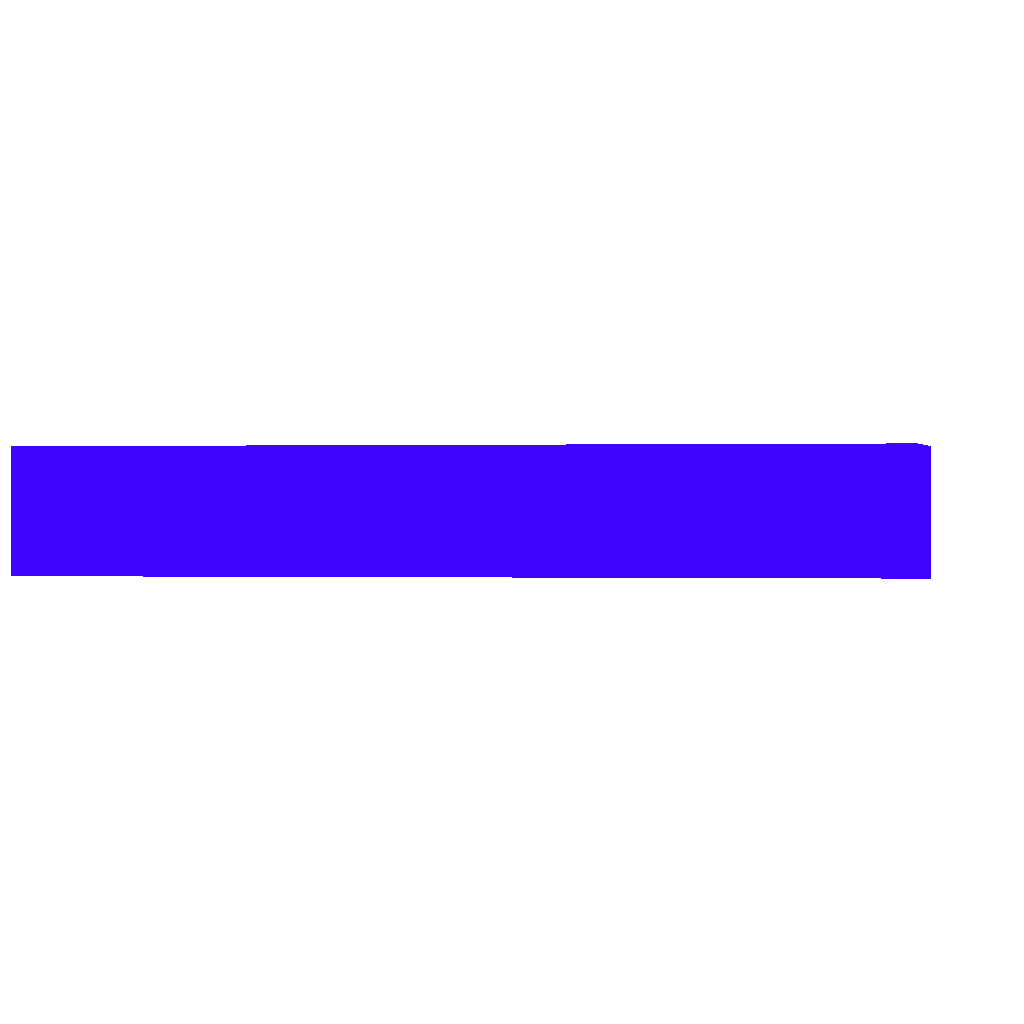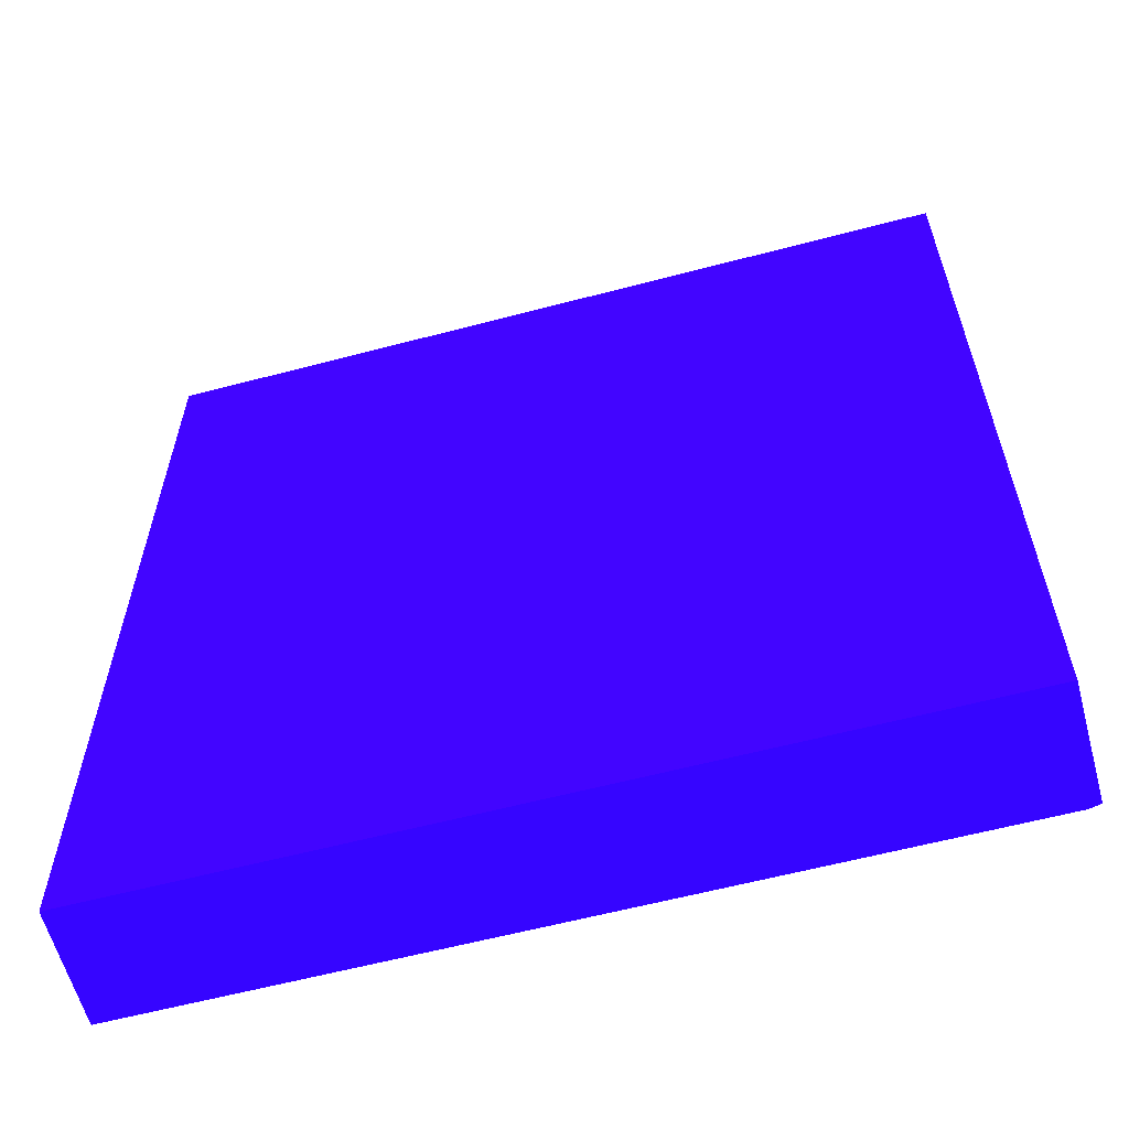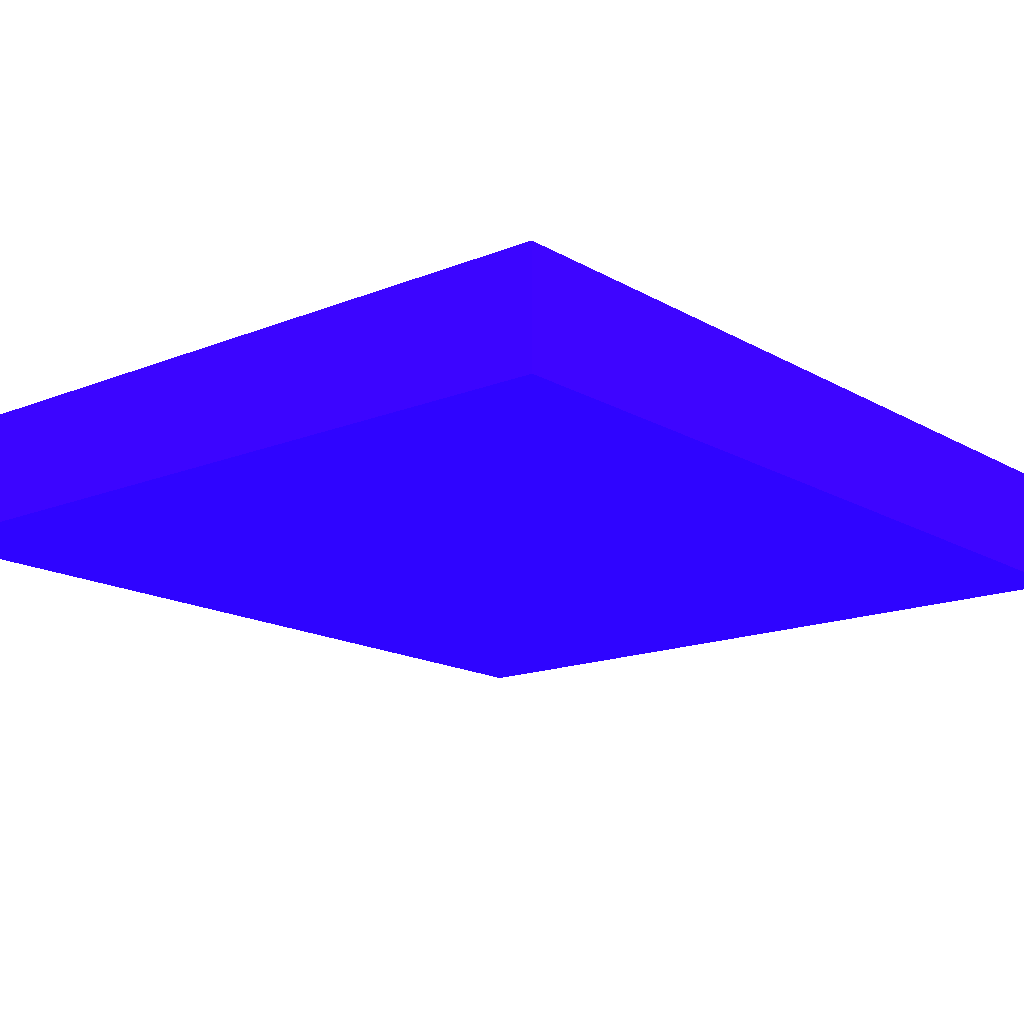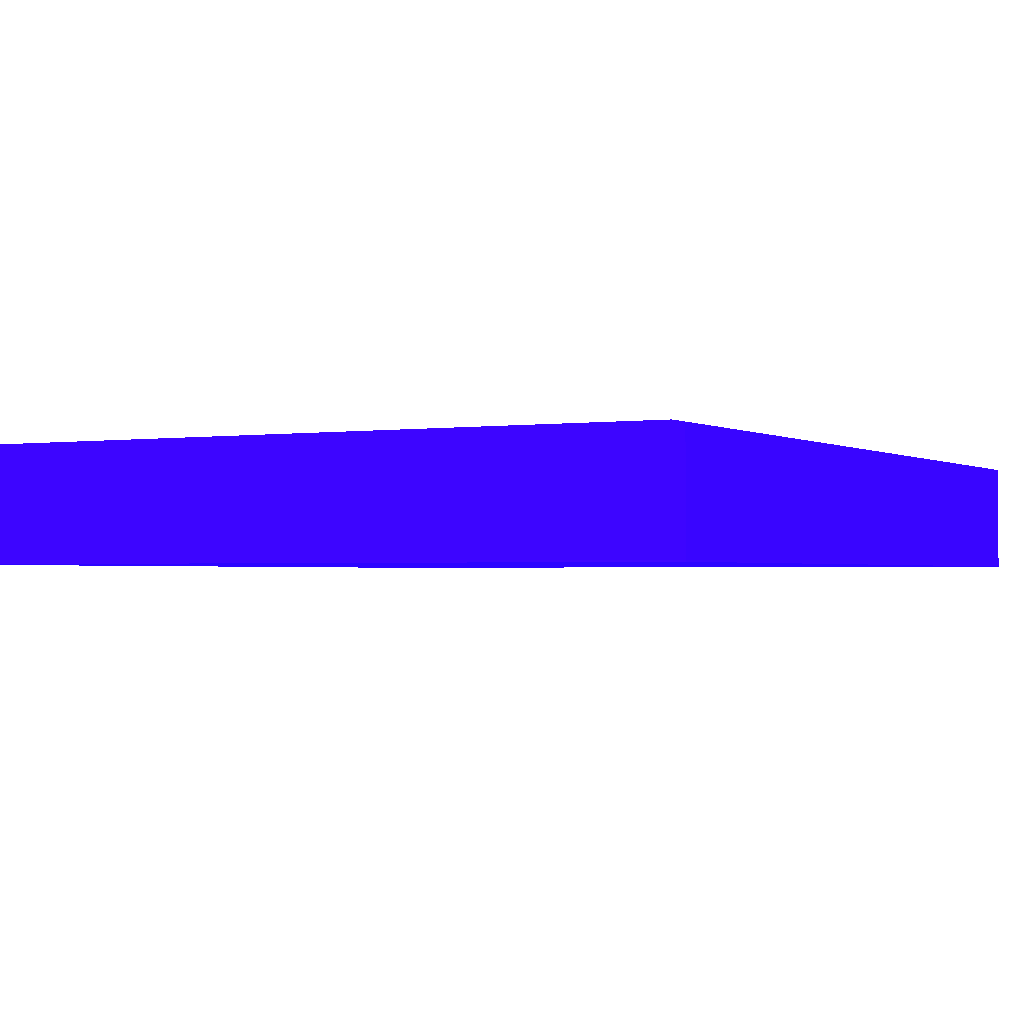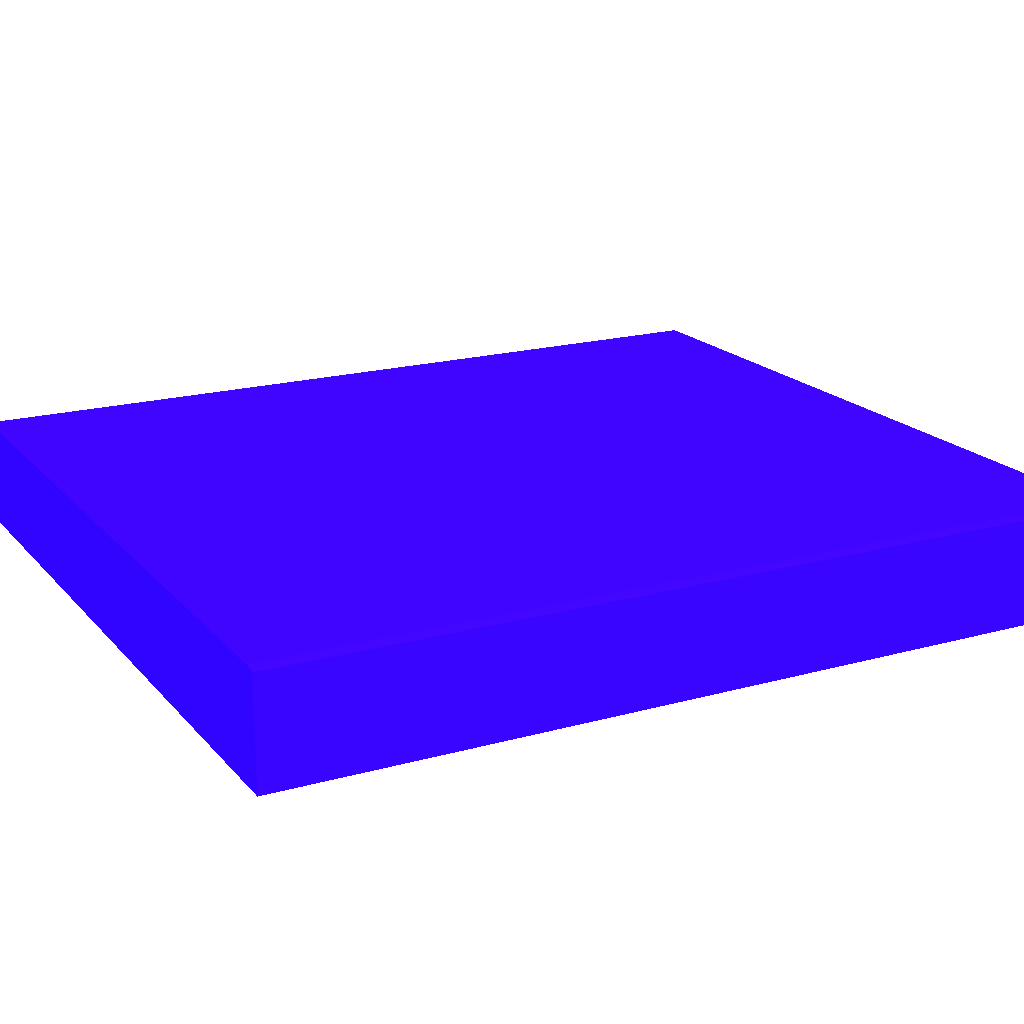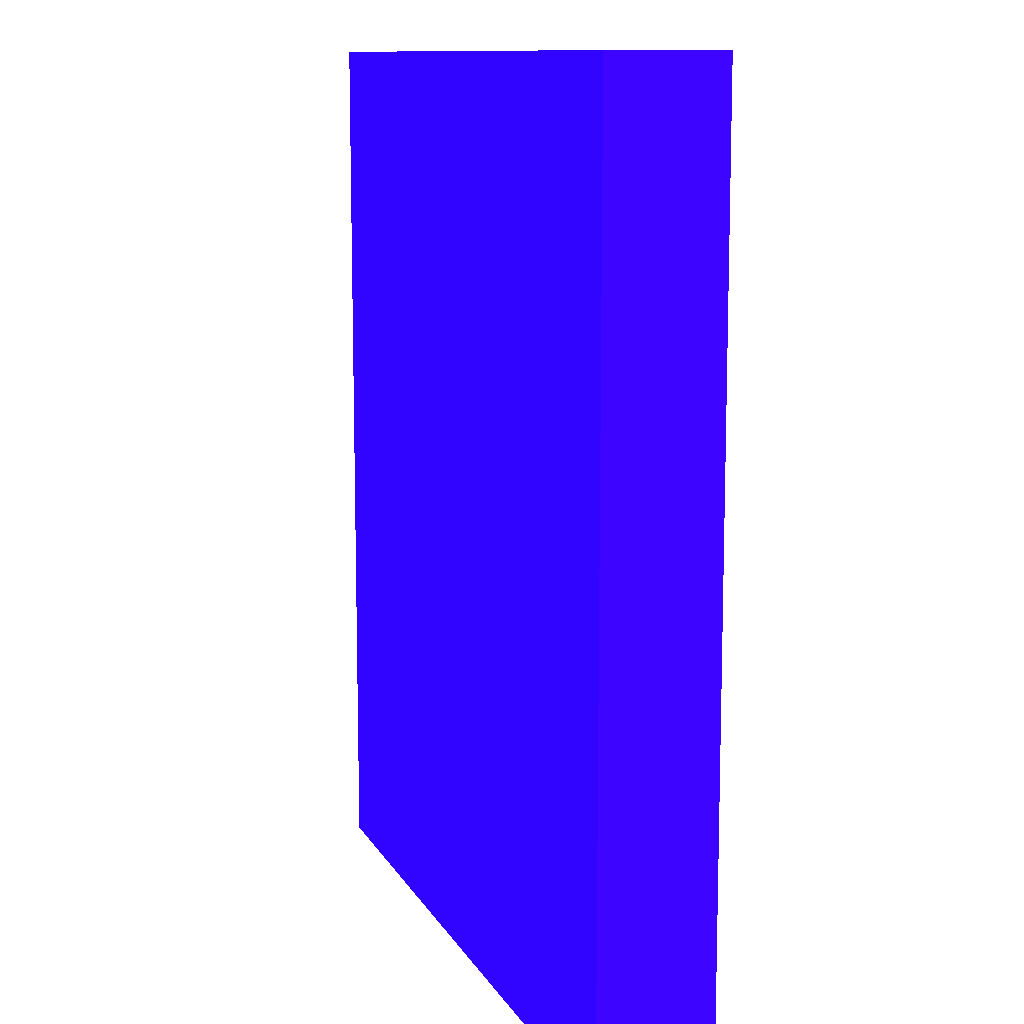
<metadata>
{"format":"obj","ext":"obj","renderer":"f3d","projection":"perspective","resolution":1024,"background":"white","views":[{"elev":-0.1,"azim":5.5,"up":"+Y"},{"elev":-60.5,"azim":15.1,"up":"+Z"},{"elev":-15.9,"azim":-140.0,"up":"+Y"},{"elev":-1.7,"azim":28.2,"up":"+Y"},{"elev":18.9,"azim":62.1,"up":"+Y"},{"elev":11.0,"azim":71.5,"up":"+Z"}]}
</metadata>
<code>
v 1.636 5.993 -8.743 0.1412 0.01176 0.9882
v 1.6 6 -8.743 0.1412 0.01176 0.9882
v 1.636 5.65 -8.743 0.1412 0.01176 0.9882
v 1.636 5.993 -11.51 0.1412 0.01176 0.9882
v -0.8105 6 -8.743 0.1412 0.01176 0.9882
v 1.6 6 -11.51 0.1412 0.01176 0.9882
v -0.8105 5.65 -8.743 0.1412 0.01176 0.9882
v 1.636 5.65 -11.51 0.1412 0.01176 0.9882
v -0.8105 6 -11.51 0.1412 0.01176 0.9882
v -0.8105 5.65 -11.51 0.1412 0.01176 0.9882
f 1 2 5
f 1 5 7
f 1 7 3
f 1 3 8
f 1 8 4
f 1 4 6
f 1 6 2
f 2 6 9
f 2 9 5
f 3 7 10
f 3 10 8
f 4 8 10
f 4 10 9
f 4 9 6
f 5 9 10
f 5 10 7

</code>
